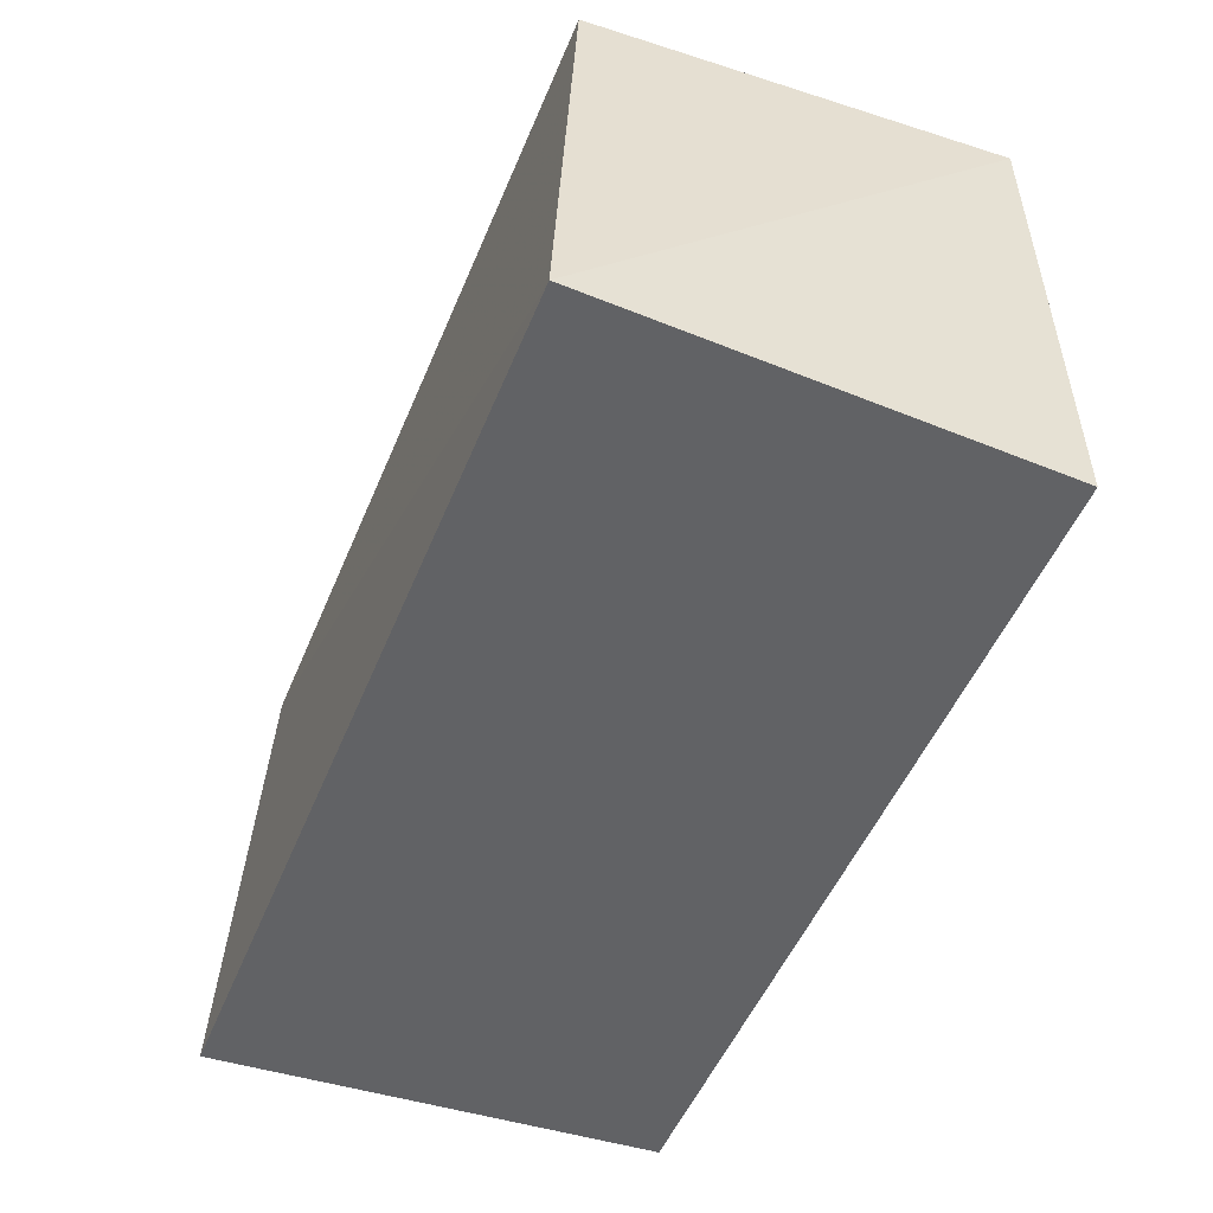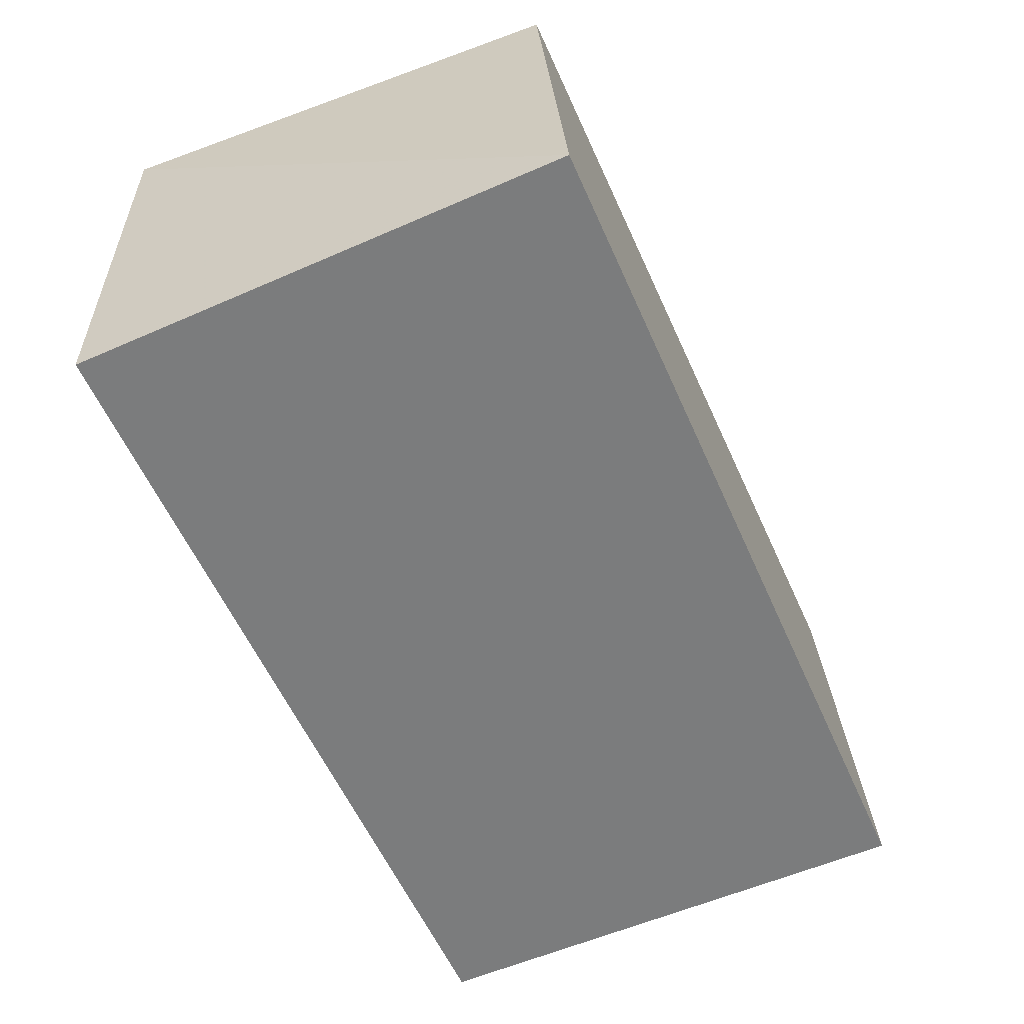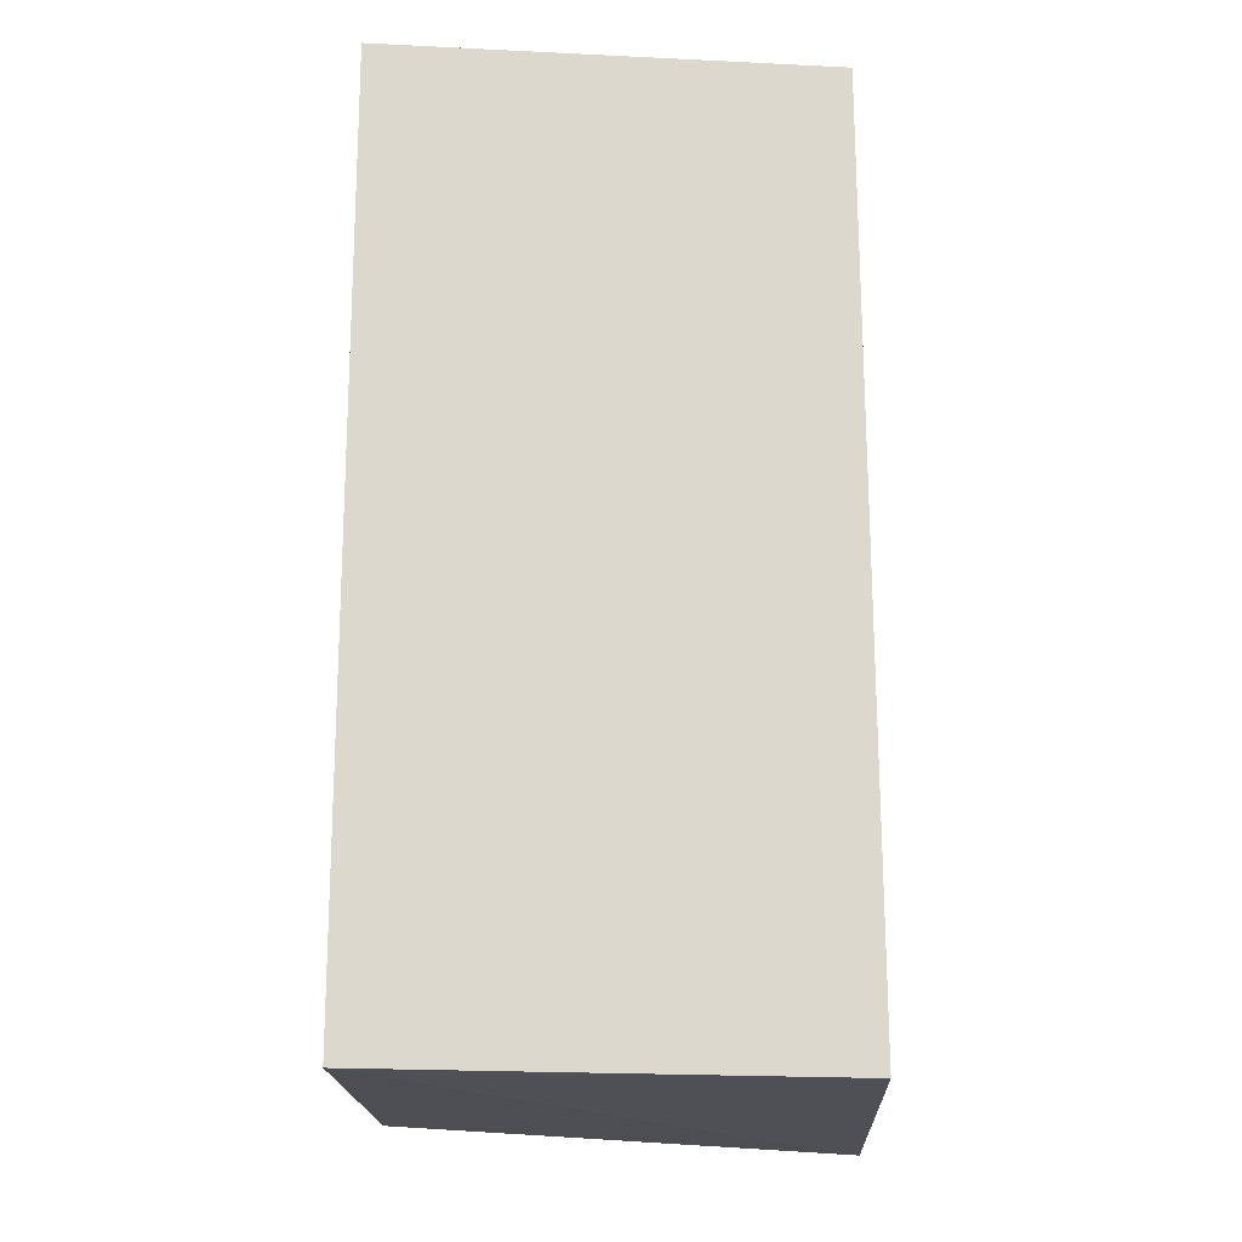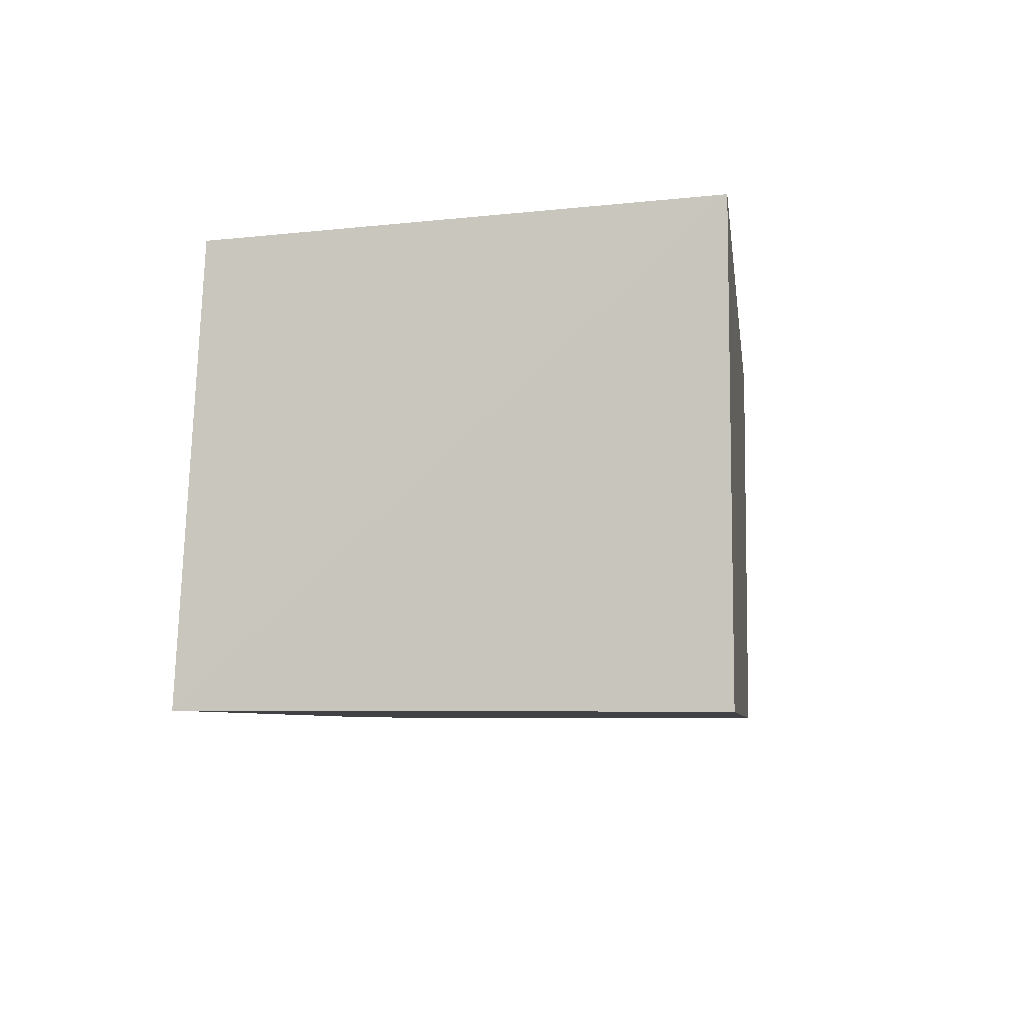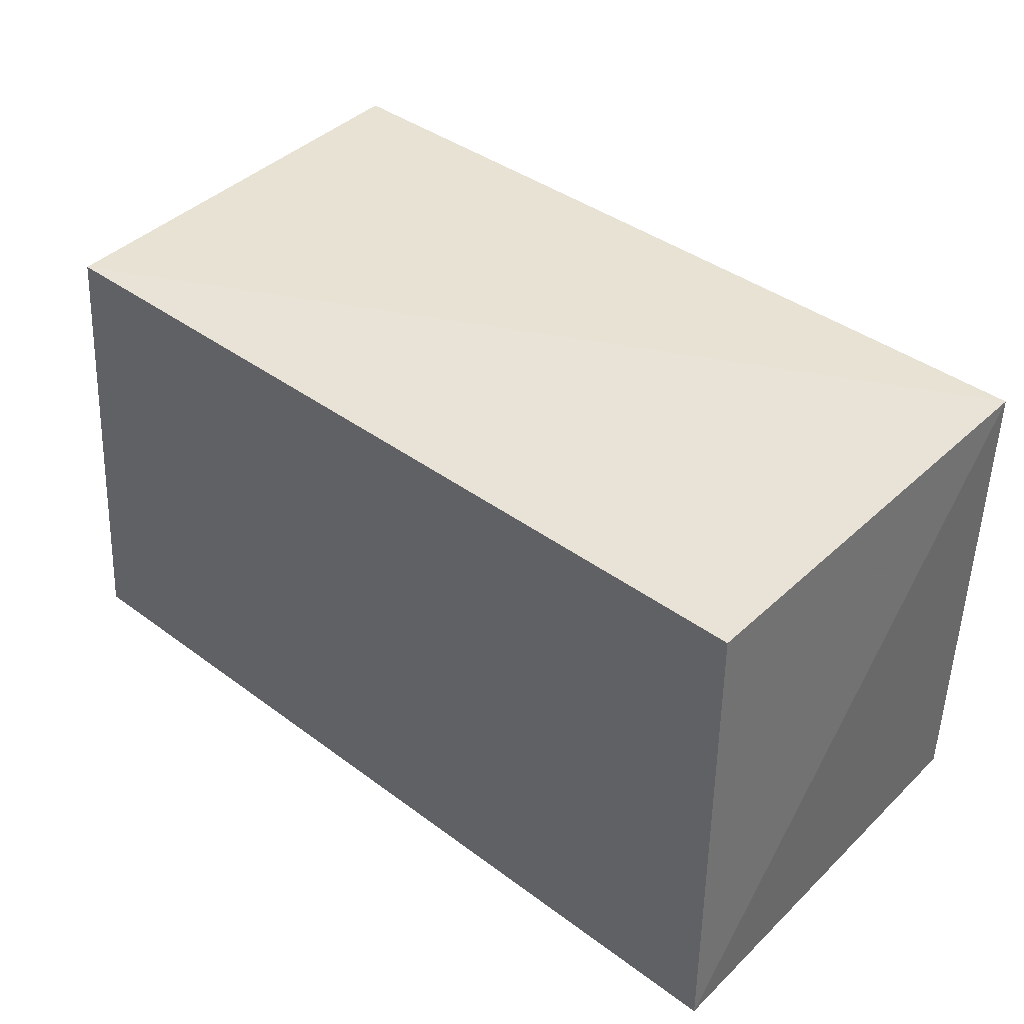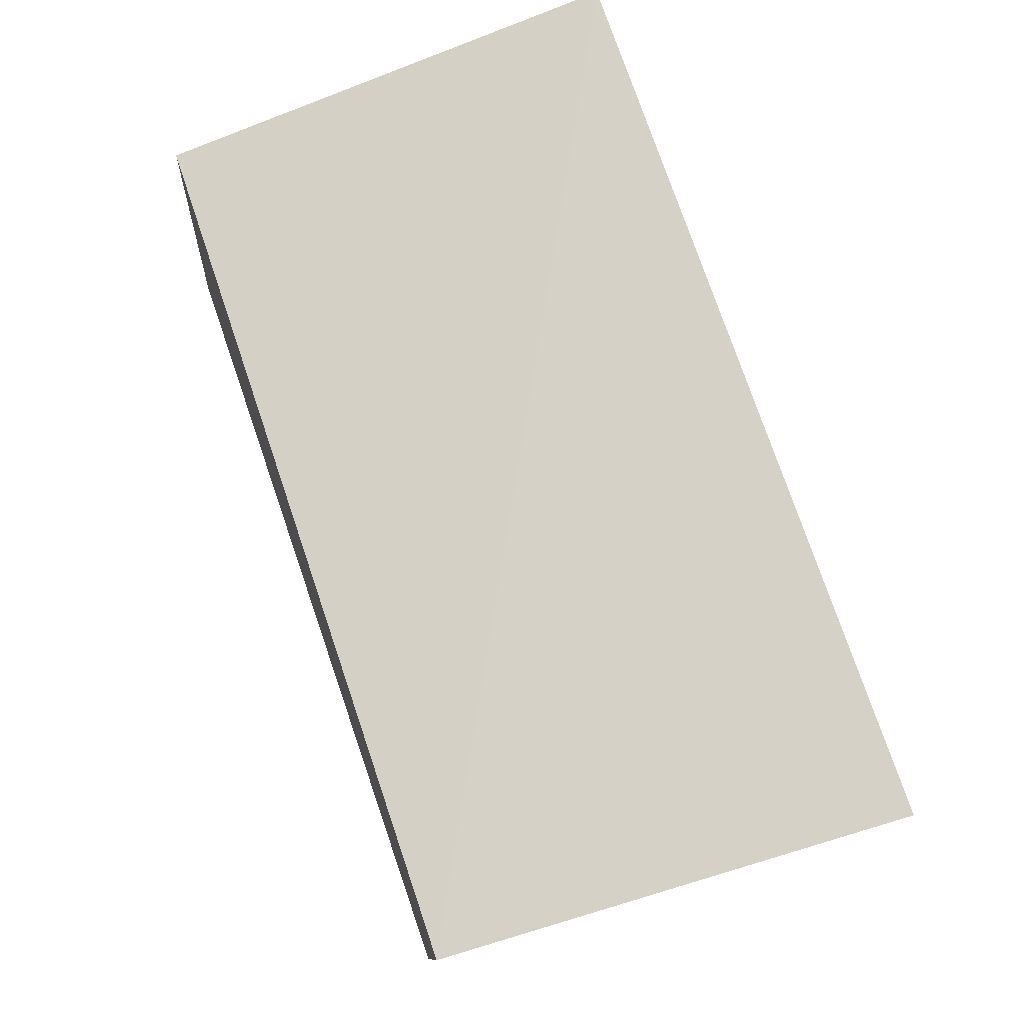
<metadata>
{"format":"obj","ext":"obj","renderer":"f3d","projection":"perspective","resolution":1024,"background":"white","views":[{"elev":-50.6,"azim":68.1,"up":"+Y"},{"elev":-58.4,"azim":113.9,"up":"+Z"},{"elev":73.2,"azim":-90.0,"up":"+Y"},{"elev":-6.5,"azim":-82.4,"up":"+Z"},{"elev":39.7,"azim":42.6,"up":"+Y"},{"elev":77.9,"azim":-109.1,"up":"+Z"}]}
</metadata>
<code>
v 0.01872 0.0001275 0.01812
v 0.01949 -0.01926 0.01916
v 0.01887 -0.01925 0.0007097
v -0.01662 0.001369 0.0006954
v -0.0177 -0.01925 0.01917
v 0.019 0.001334 0.0007789
v -0.01683 0.0003236 0.01833
v -0.01657 -0.01926 0.000616
f 6 1 2
f 6 2 3
f 7 5 2
f 7 2 1
f 7 4 5
f 7 6 4
f 7 1 6
f 8 3 2
f 8 2 5
f 8 5 4
f 8 6 3
f 8 4 6

</code>
